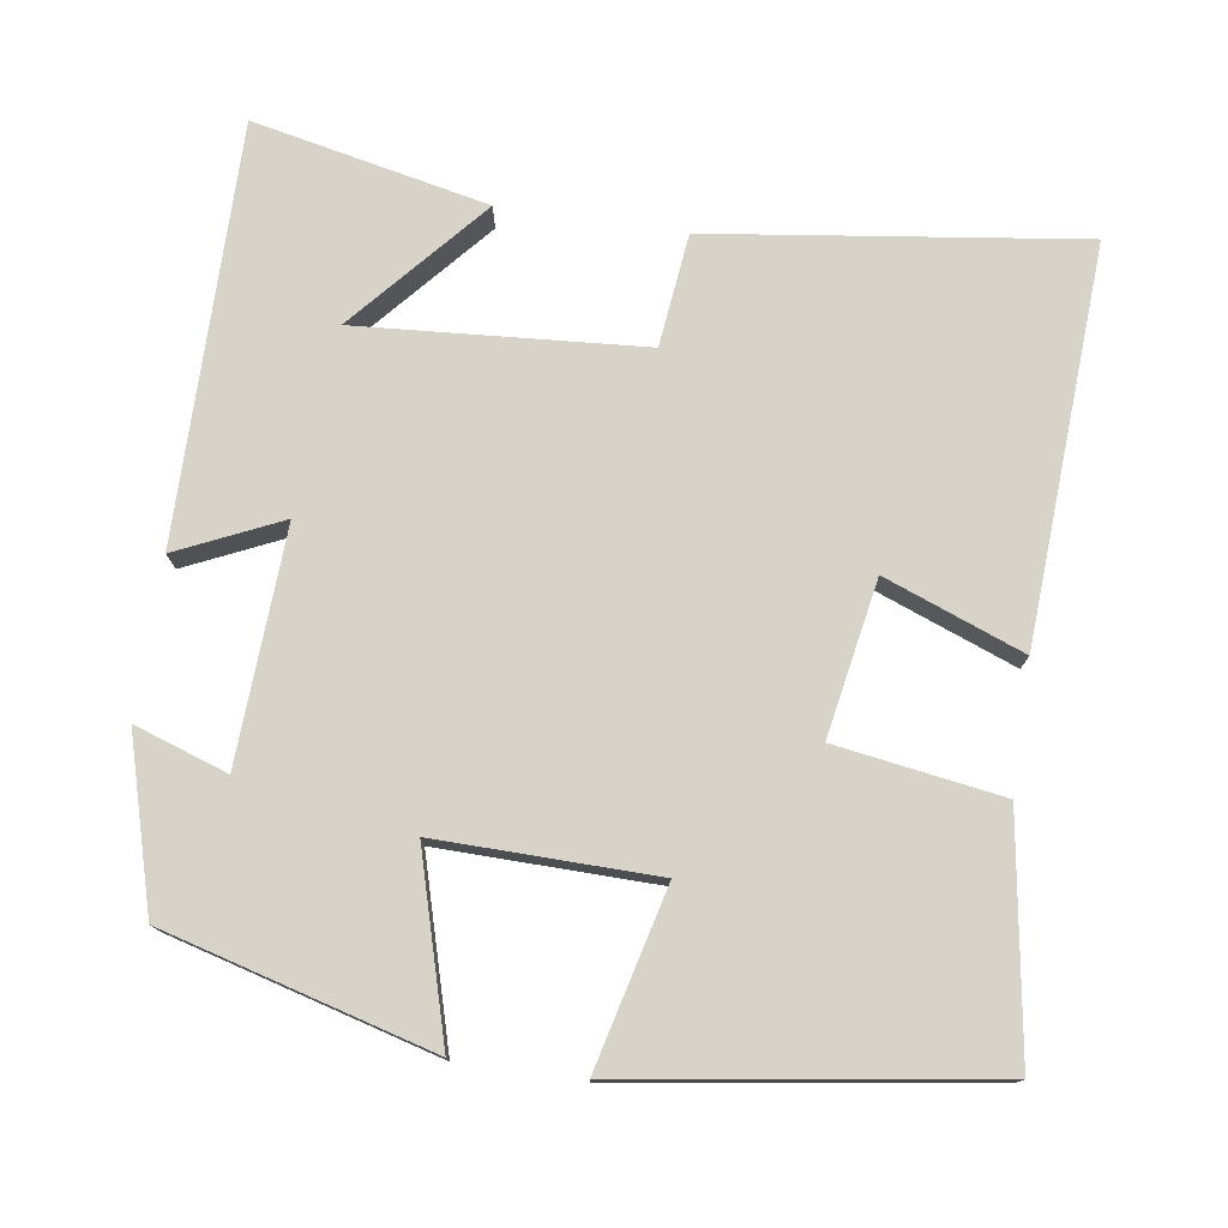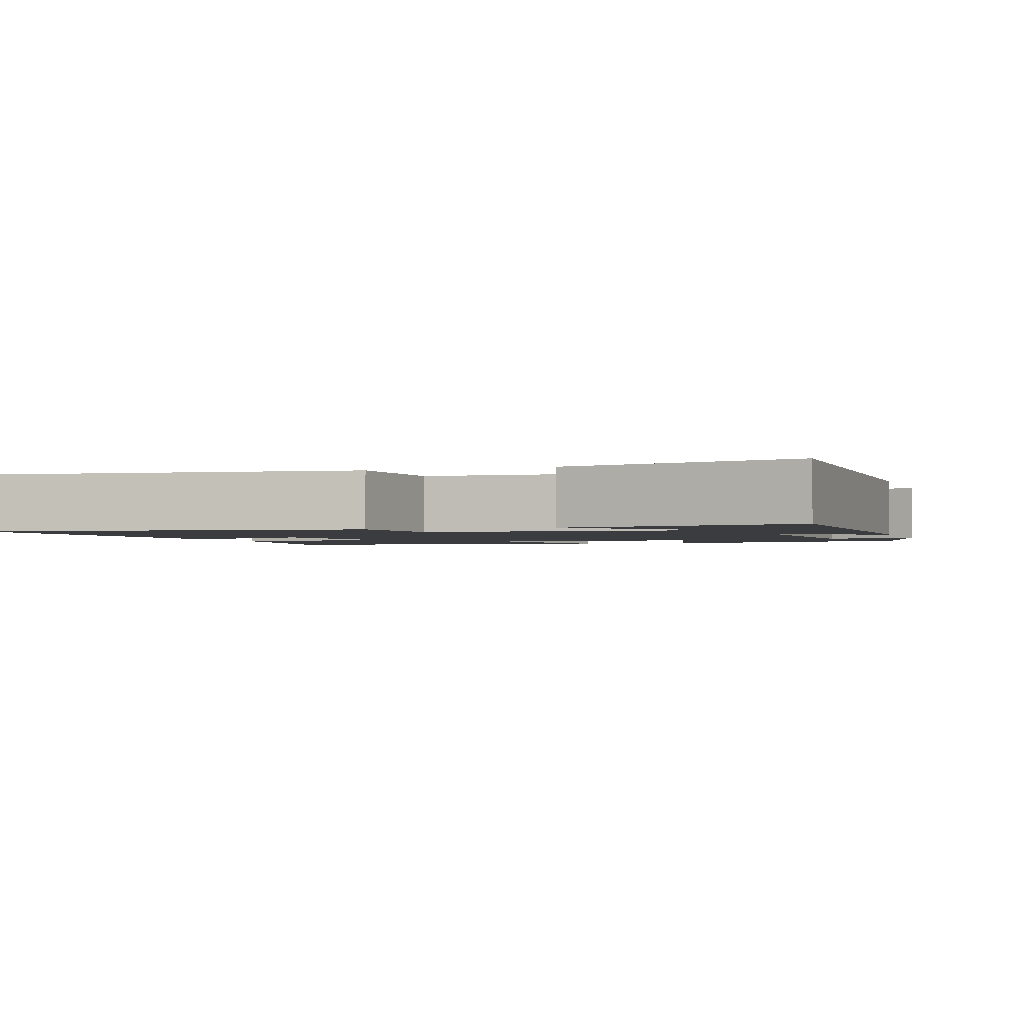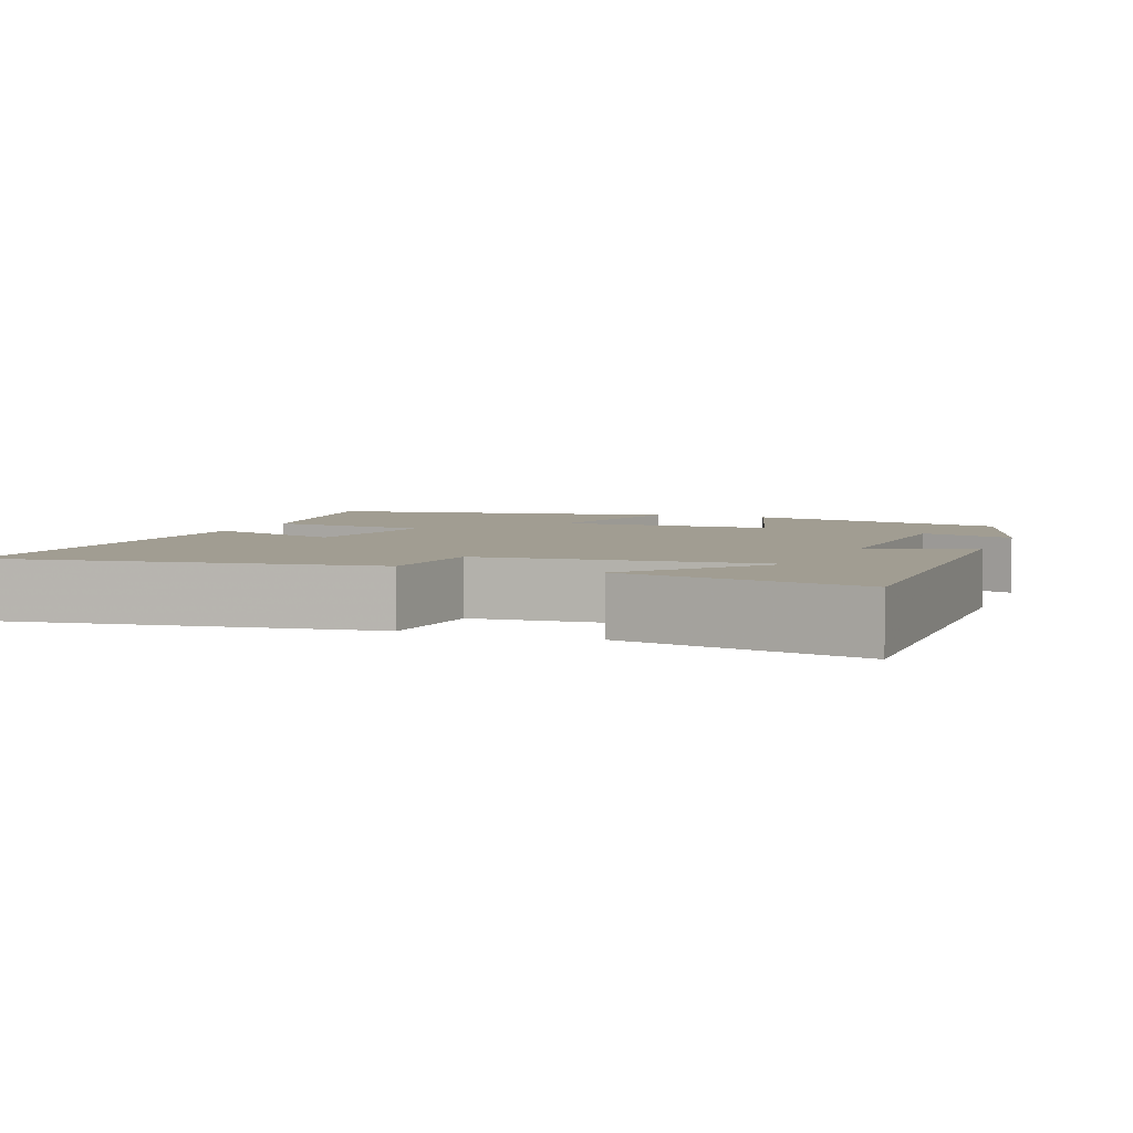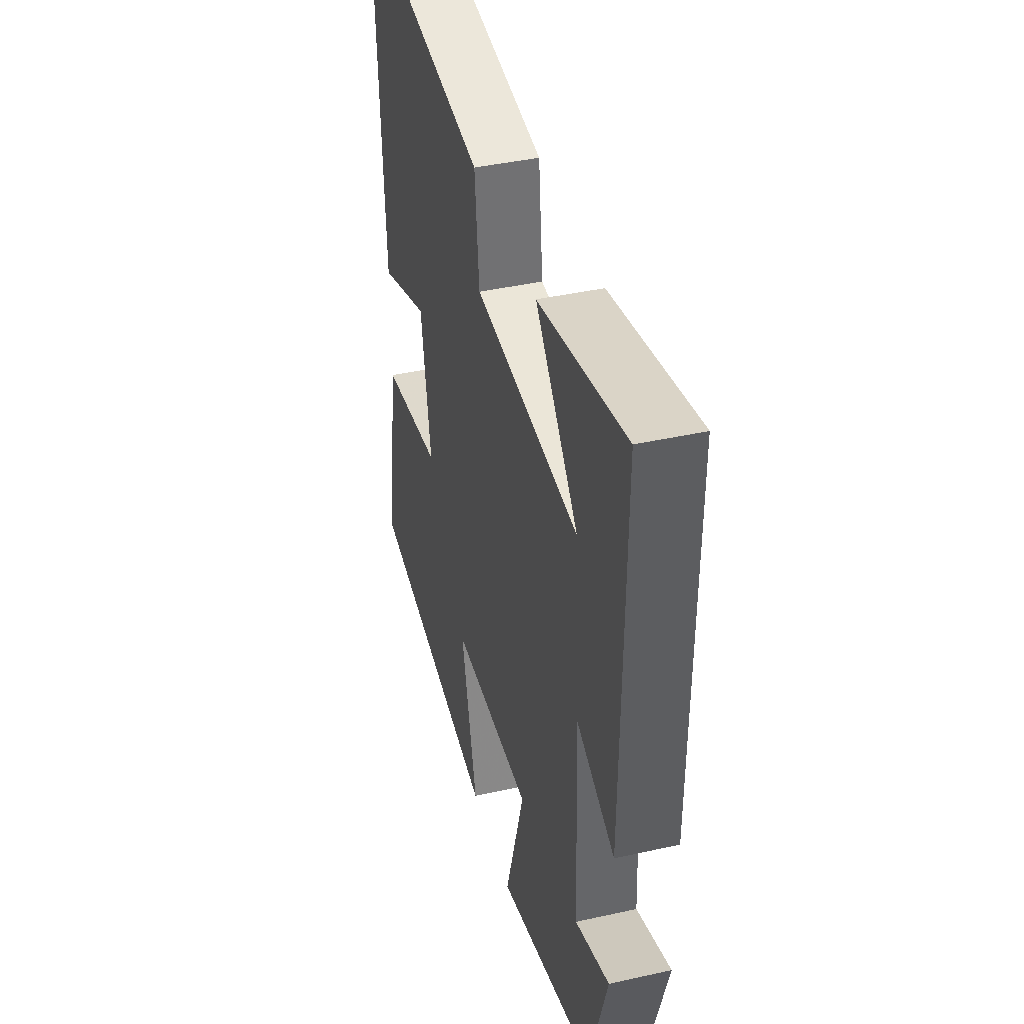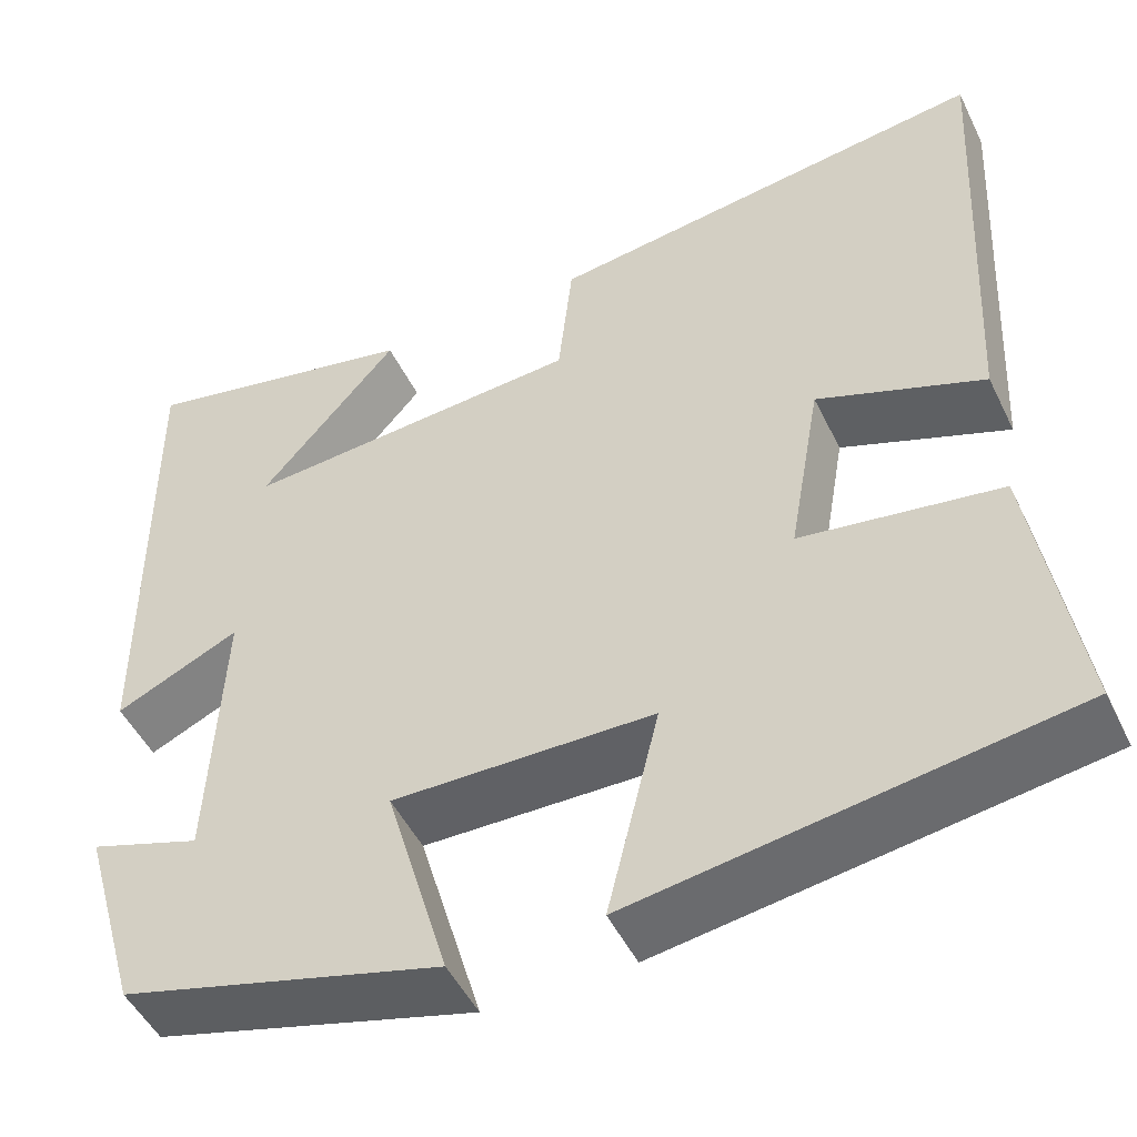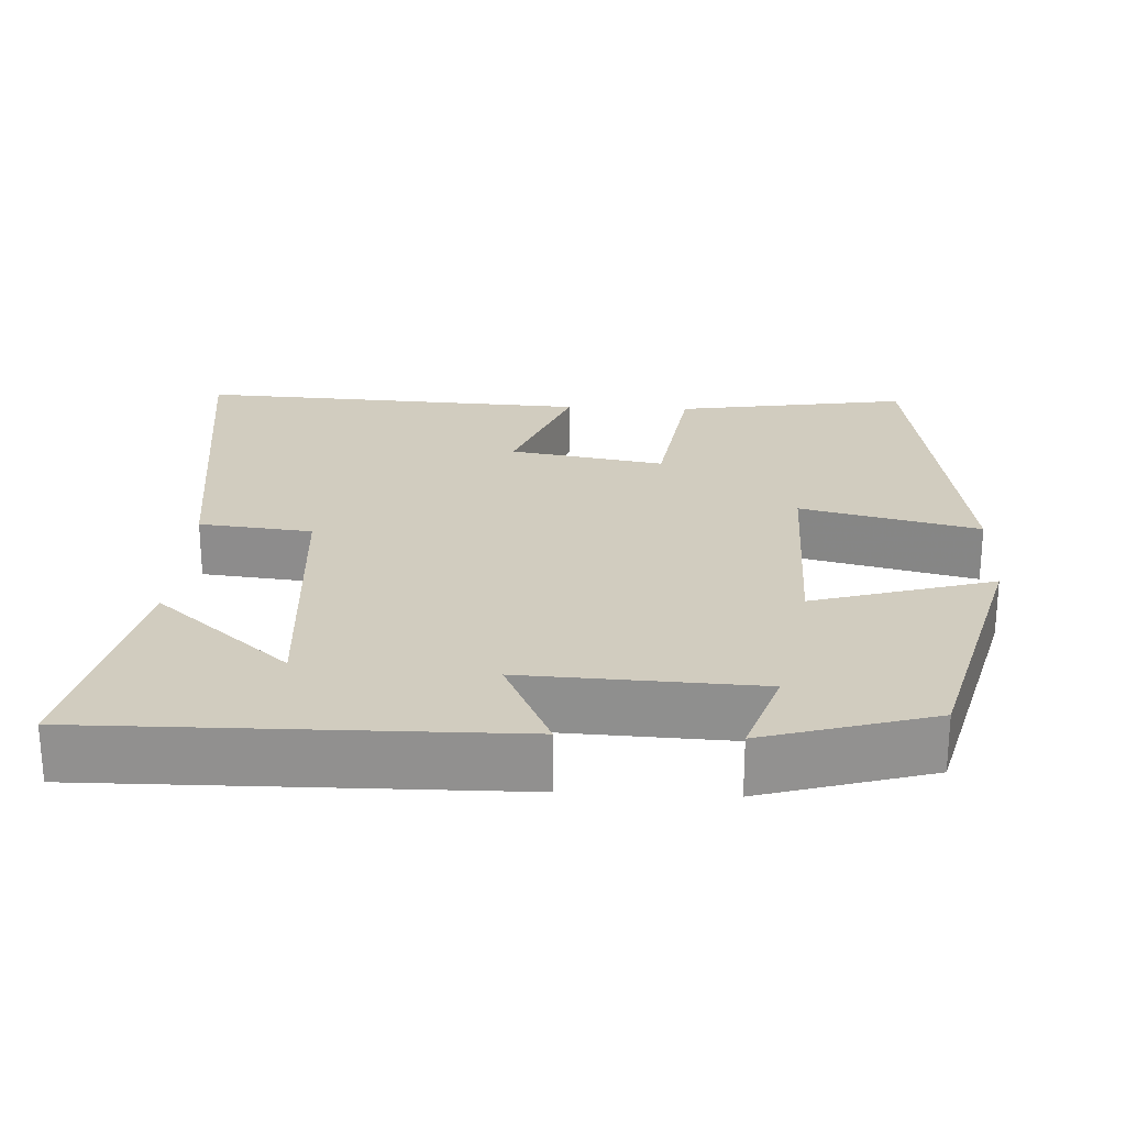
<metadata>
{"format":"obj","ext":"obj","renderer":"f3d","projection":"perspective","resolution":1024,"background":"white","views":[{"elev":76.2,"azim":-171.4,"up":"+Y"},{"elev":-1.9,"azim":19.3,"up":"+Y"},{"elev":4.6,"azim":20.5,"up":"+Y"},{"elev":41.3,"azim":74.8,"up":"+Z"},{"elev":-49.2,"azim":-154.7,"up":"+Z"},{"elev":24.0,"azim":92.8,"up":"+Y"}]}
</metadata>
<code>
v 0.505 0.07 0.565
v 0.5 0.07 0.018
v 0.364 0.07 0.081
v 0.378 0.07 -0.225
v 0.5 0.07 -0.184
v 0.436 0.07 -0.405
v 0.085 0.07 -0.5
v 0.154 0.07 -0.263
v -0.132 0.07 -0.267
v -0.075 0.07 -0.5
v -0.548 0.07 -0.428
v -0.5 0.07 -0.121
v -0.282 0.07 -0.088
v -0.318 0.07 0.116
v -0.5 0.07 0.047
v -0.528 0.07 0.566
v -0.042 0.07 0.5
v -0.026 0.07 0.352
v 0.348 0.07 0.324
v 0.196 0.07 0.5
v 0.505 0 0.565
v 0.5 0 0.018
v 0.364 0 0.081
v 0.378 0 -0.225
v 0.5 0 -0.184
v 0.436 0 -0.405
v 0.085 0 -0.5
v 0.154 0 -0.263
v -0.132 0 -0.267
v -0.075 0 -0.5
v -0.548 0 -0.428
v -0.5 0 -0.121
v -0.282 0 -0.088
v -0.318 0 0.116
v -0.5 0 0.047
v -0.528 0 0.566
v -0.042 0 0.5
v -0.026 0 0.352
v 0.348 0 0.324
v 0.196 0 0.5
f 19 20 1
f 16 17 18
f 15 16 18
f 14 15 18
f 13 14 18 19
f 11 12 13
f 10 11 13
f 9 10 13
f 8 9 13 19
f 4 5 6 7
f 7 8 19
f 4 7 19
f 3 4 19
f 1 2 3 19
f 21 40 39
f 38 37 36
f 38 36 35
f 38 35 34
f 39 38 34 33
f 33 32 31
f 33 31 30
f 33 30 29
f 39 33 29 28
f 27 26 25 24
f 39 28 27
f 39 27 24
f 39 24 23
f 39 23 22 21
f 1 21 22 2
f 2 22 23 3
f 3 23 24 4
f 4 24 25 5
f 5 25 26 6
f 6 26 27 7
f 7 27 28 8
f 8 28 29 9
f 9 29 30 10
f 10 30 31 11
f 11 31 32 12
f 12 32 33 13
f 13 33 34 14
f 14 34 35 15
f 15 35 36 16
f 16 36 37 17
f 17 37 38 18
f 18 38 39 19
f 19 39 40 20
f 20 40 21 1

</code>
